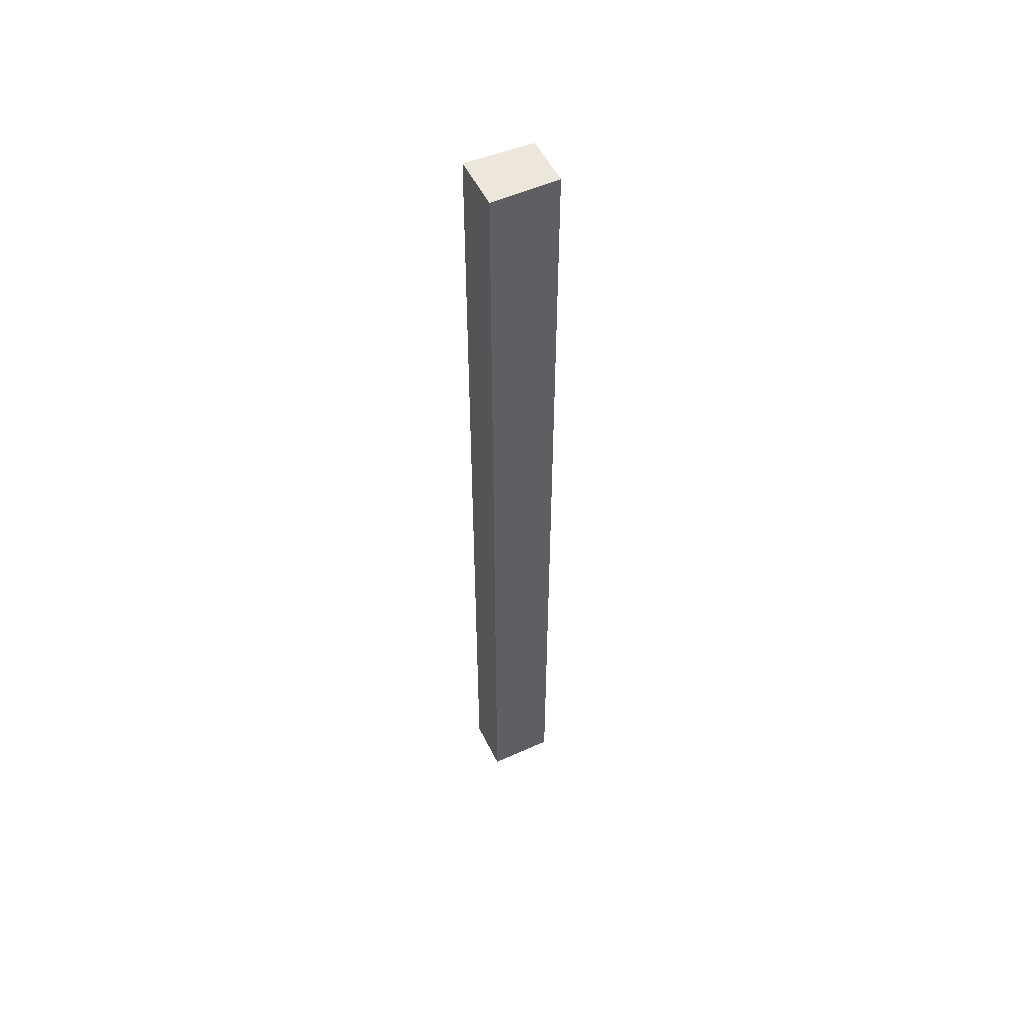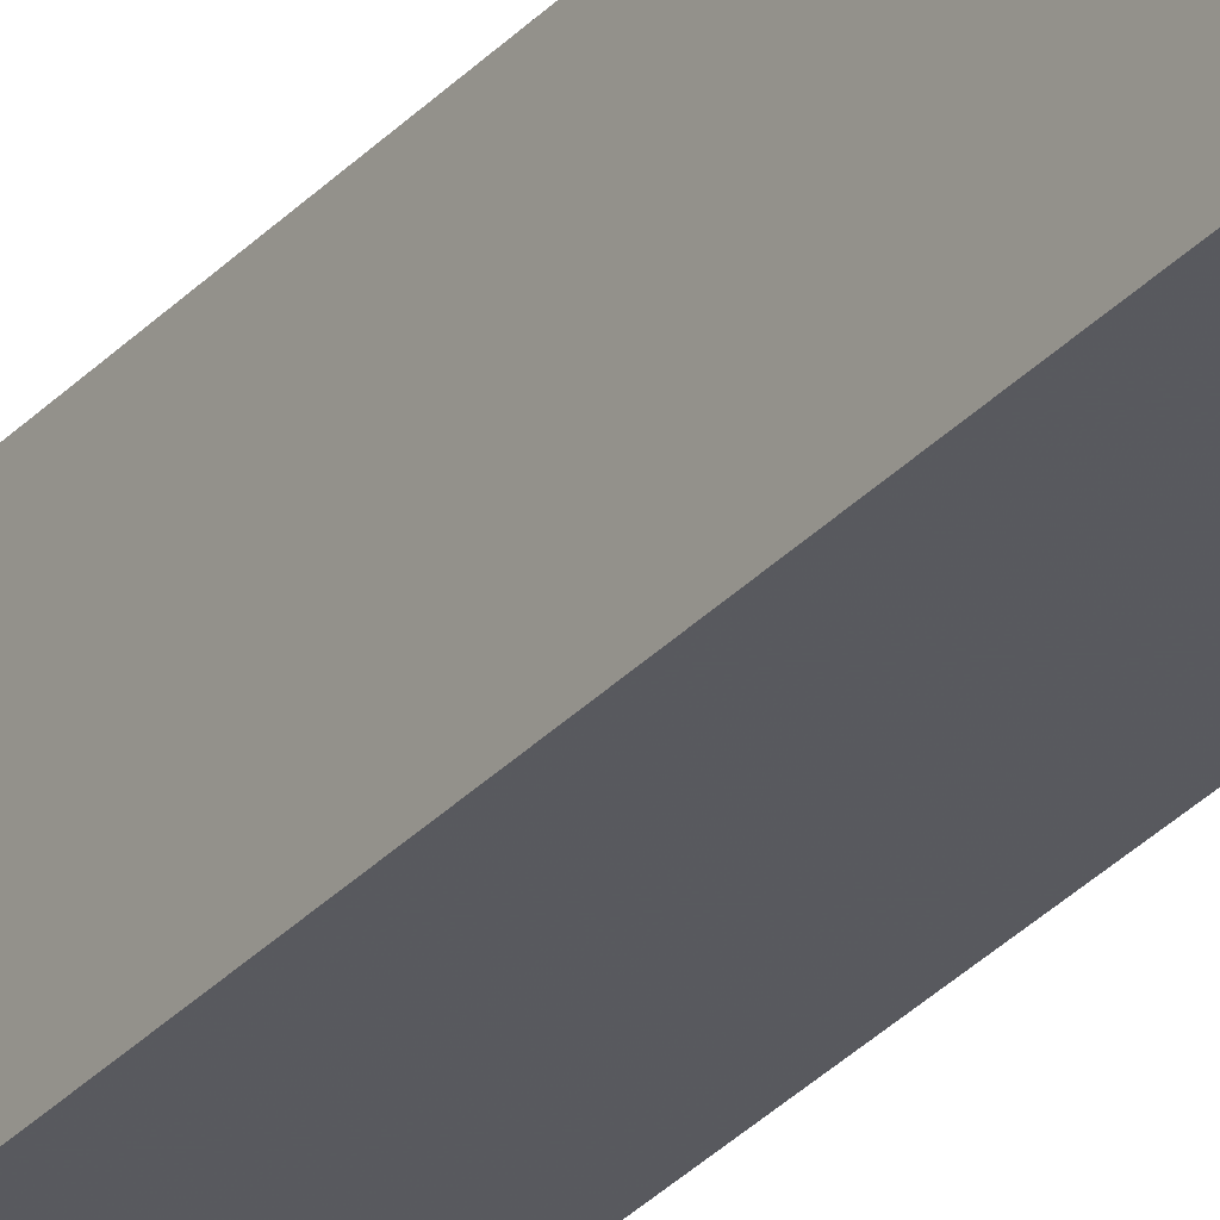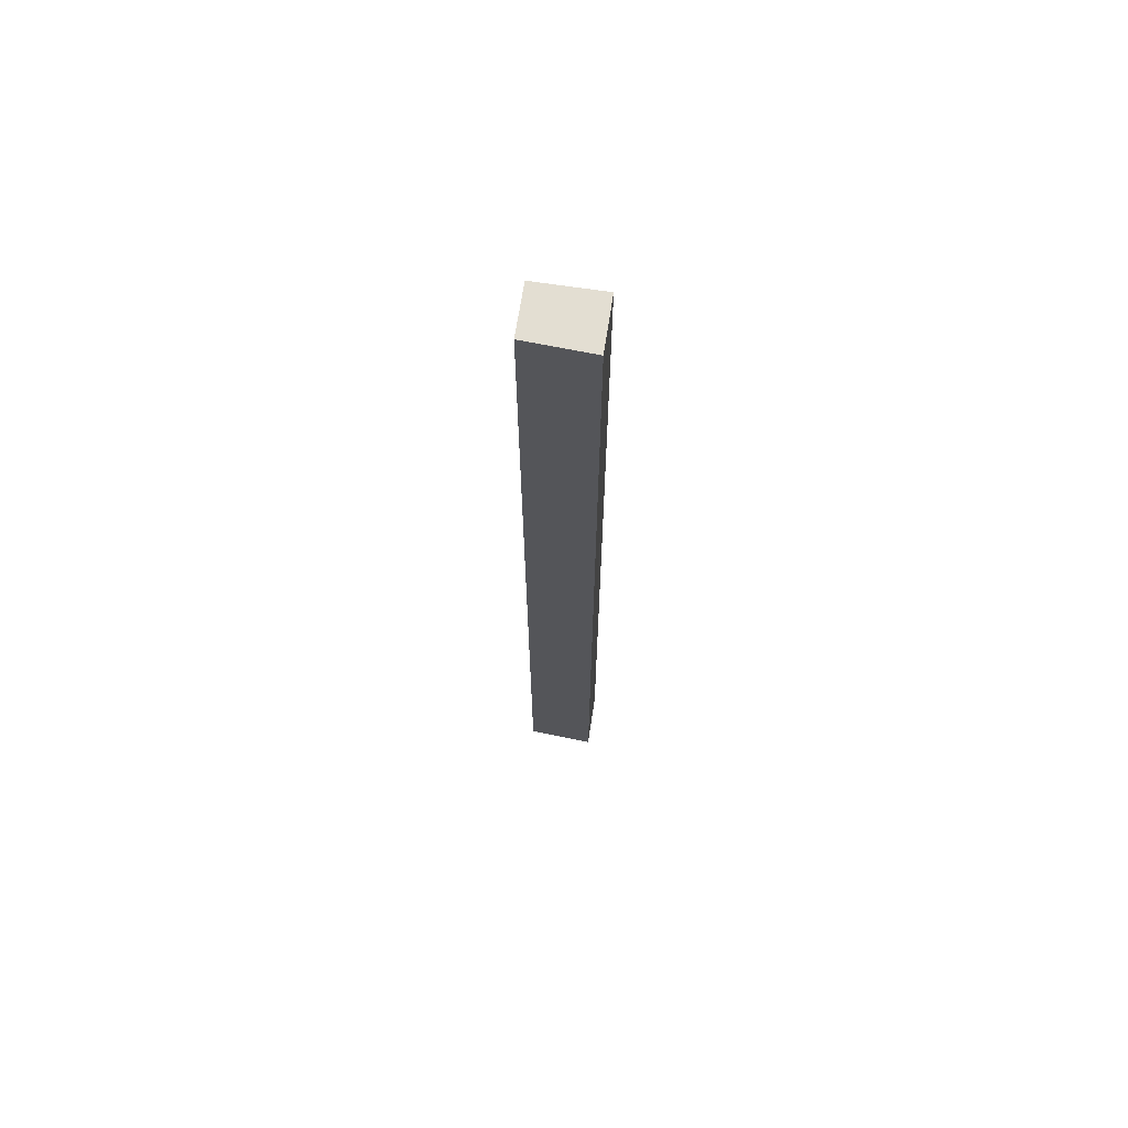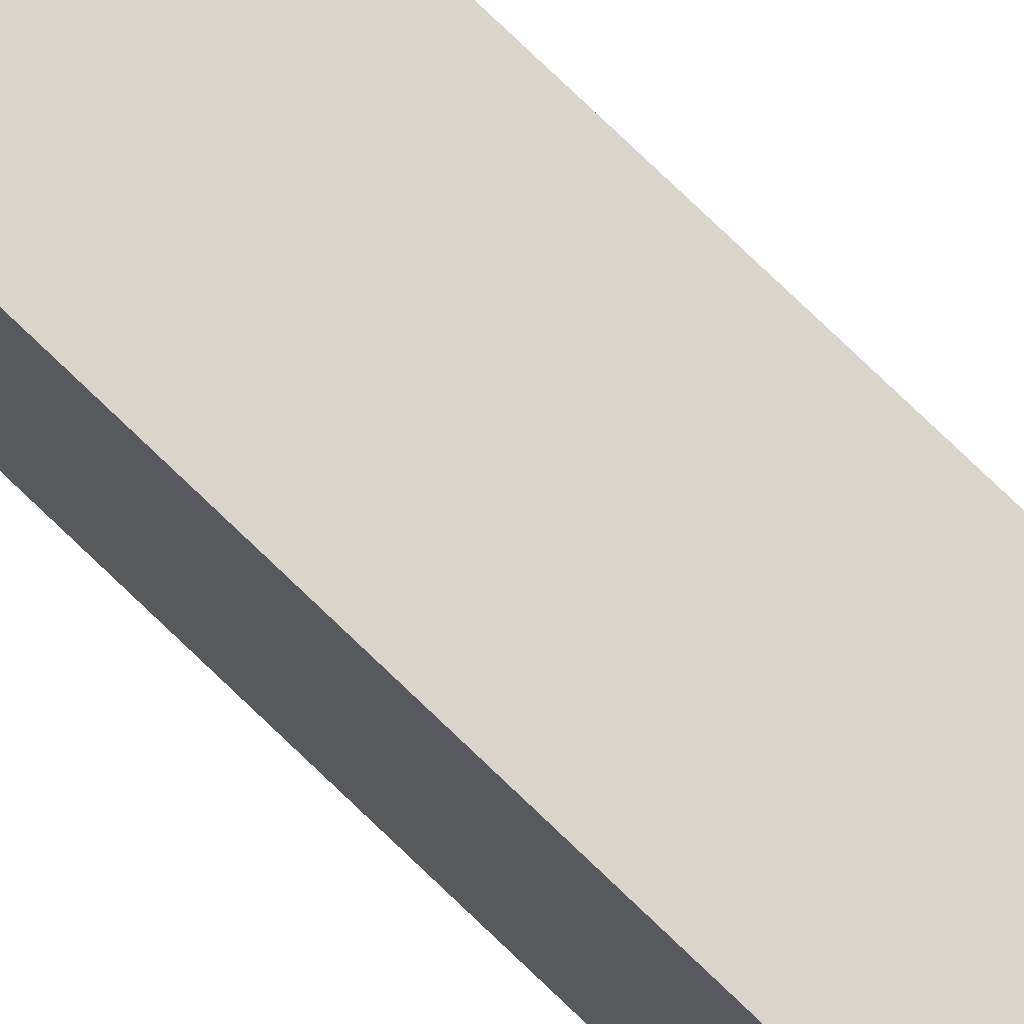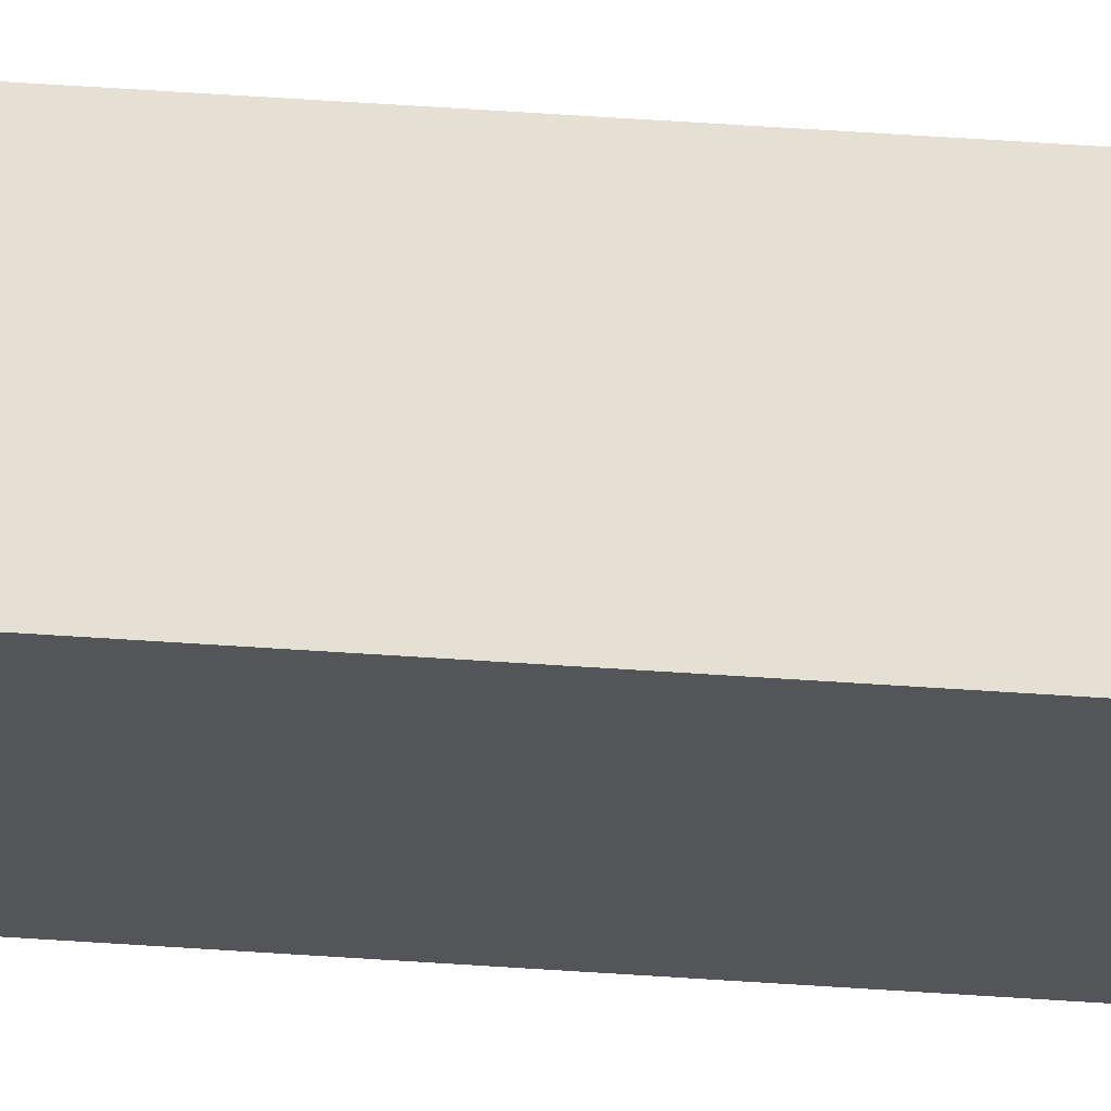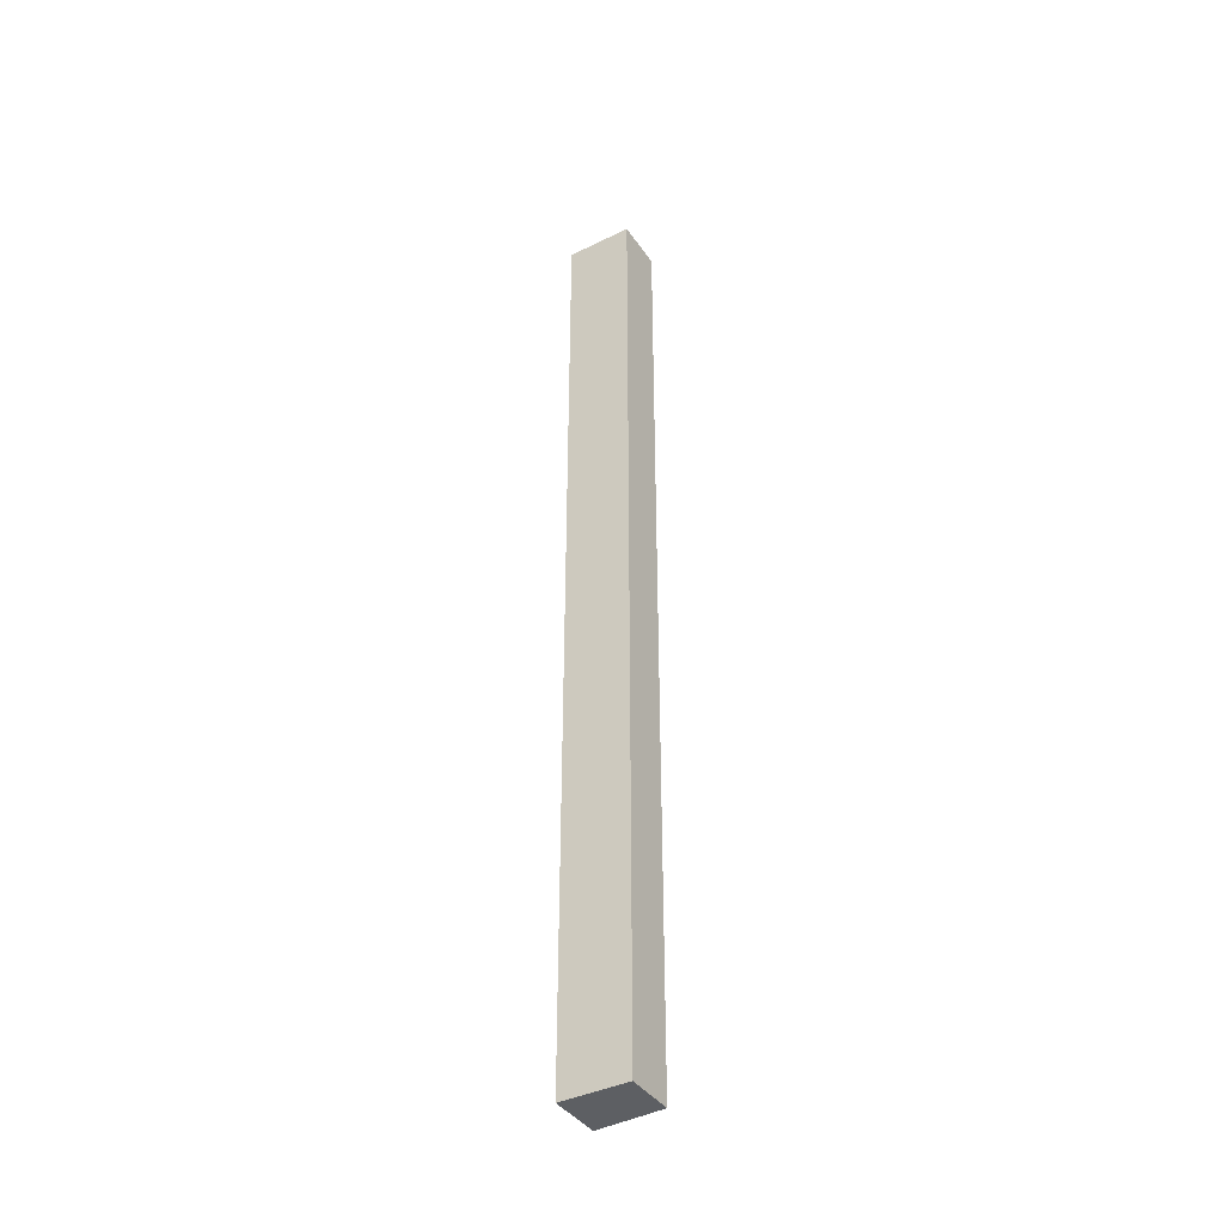
<metadata>
{"format":"obj","ext":"obj","renderer":"f3d","projection":"perspective","resolution":1024,"background":"white","views":[{"elev":53.2,"azim":65.8,"up":"+Y"},{"elev":-31.4,"azim":145.5,"up":"+Z"},{"elev":67.7,"azim":-79.8,"up":"+Y"},{"elev":72.9,"azim":134.4,"up":"+Z"},{"elev":63.7,"azim":93.8,"up":"+Z"},{"elev":-40.1,"azim":122.7,"up":"+Y"}]}
</metadata>
<code>
v -0.4491 -0.05586 -4.665
v -0.4442 -0.05586 -4.665
v -0.444 -0.05586 -4.659
v -0.4491 -0.05586 -4.665
v -0.444 -0.05586 -4.659
v -0.4493 -0.05586 -4.658
v -0.4493 -0.1499 -4.658
v -0.4491 -0.1499 -4.665
v -0.444 -0.1499 -4.659
v -0.444 -0.1499 -4.659
v -0.4491 -0.1499 -4.665
v -0.4442 -0.1499 -4.665
v -0.4442 -0.1499 -4.665
v -0.4442 -0.05586 -4.665
v -0.4491 -0.05586 -4.665
v -0.4442 -0.1499 -4.665
v -0.4491 -0.05586 -4.665
v -0.4491 -0.1499 -4.665
v -0.444 -0.1499 -4.659
v -0.444 -0.05586 -4.659
v -0.4442 -0.05586 -4.665
v -0.444 -0.1499 -4.659
v -0.4442 -0.05586 -4.665
v -0.4442 -0.1499 -4.665
v -0.4493 -0.1499 -4.658
v -0.4493 -0.05586 -4.658
v -0.444 -0.05586 -4.659
v -0.4493 -0.1499 -4.658
v -0.444 -0.05586 -4.659
v -0.444 -0.1499 -4.659
v -0.4491 -0.1499 -4.665
v -0.4491 -0.05586 -4.665
v -0.4493 -0.05586 -4.658
v -0.4491 -0.1499 -4.665
v -0.4493 -0.05586 -4.658
v -0.4493 -0.1499 -4.658
f 1 2 3
f 4 5 6
f 7 8 9
f 10 11 12
f 13 14 15
f 16 17 18
f 19 20 21
f 22 23 24
f 25 26 27
f 28 29 30
f 31 32 33
f 34 35 36

</code>
